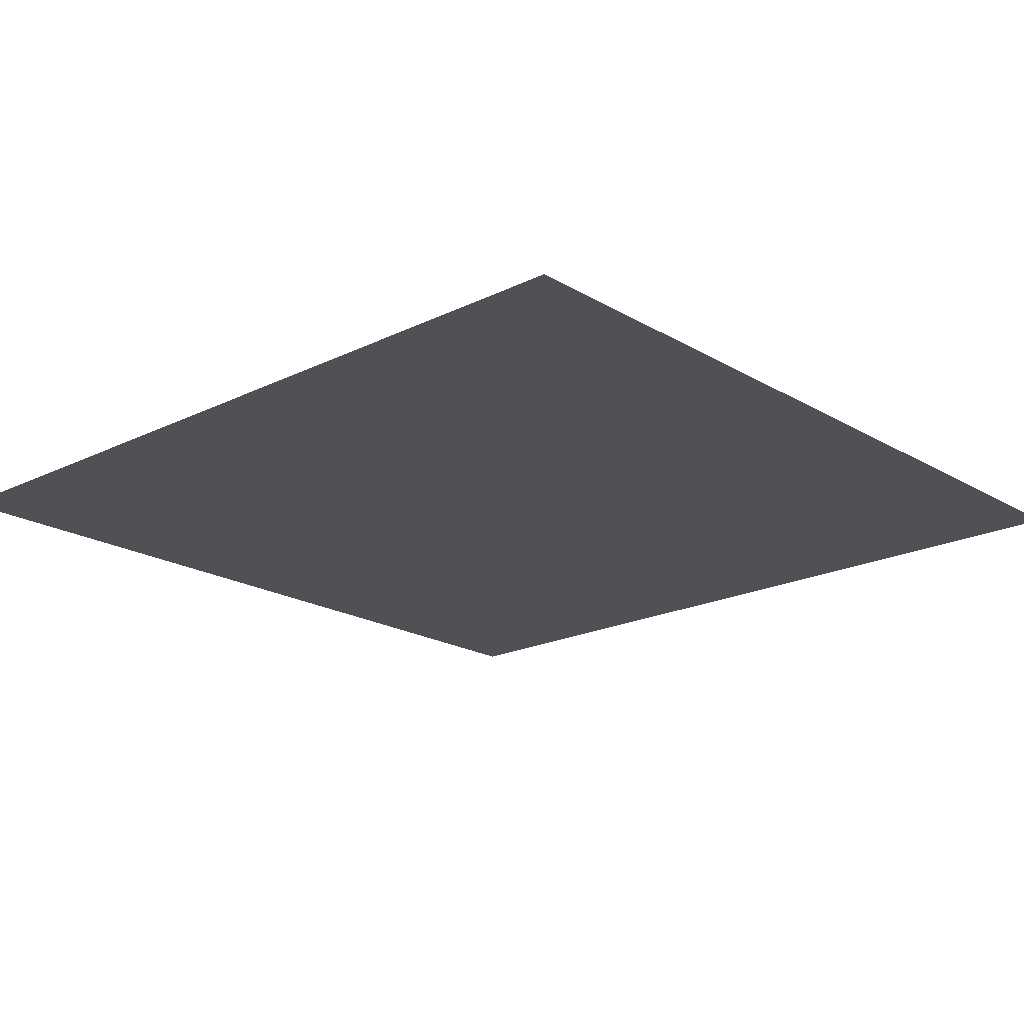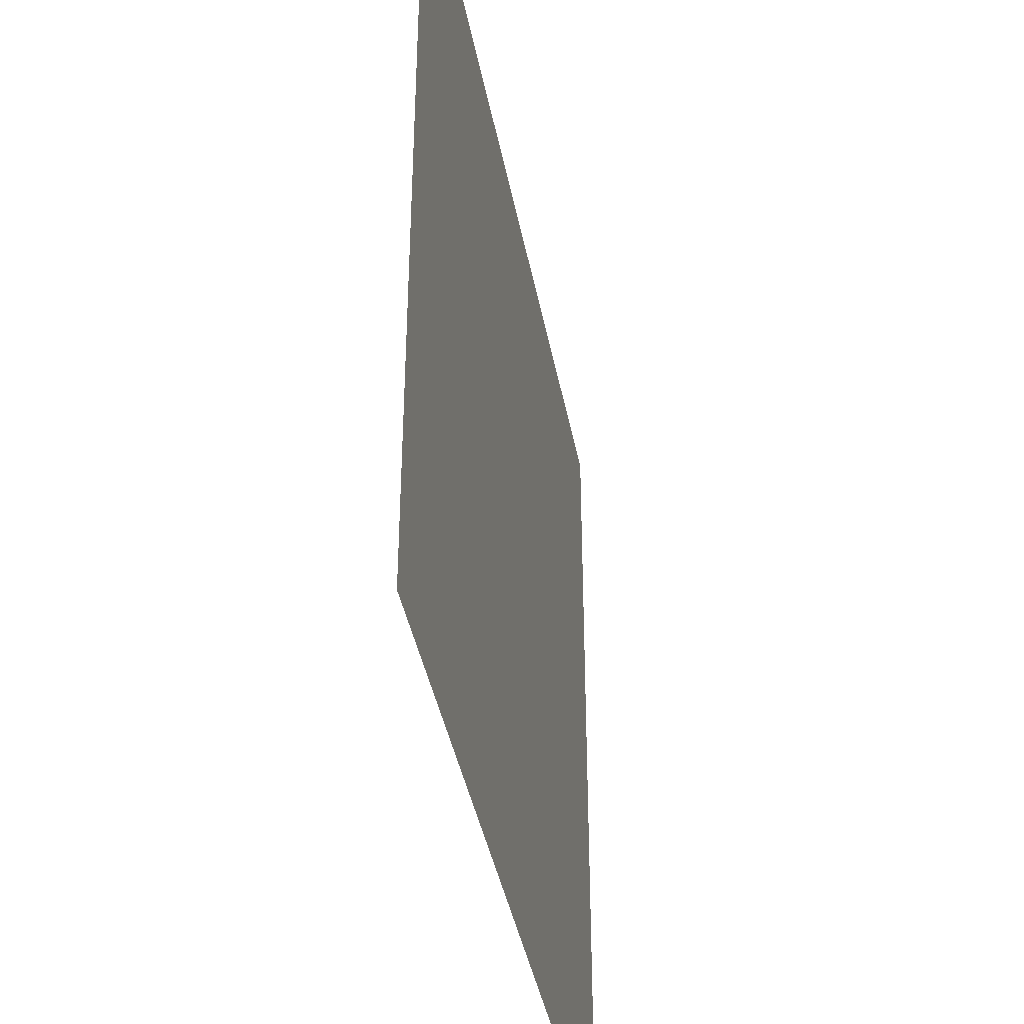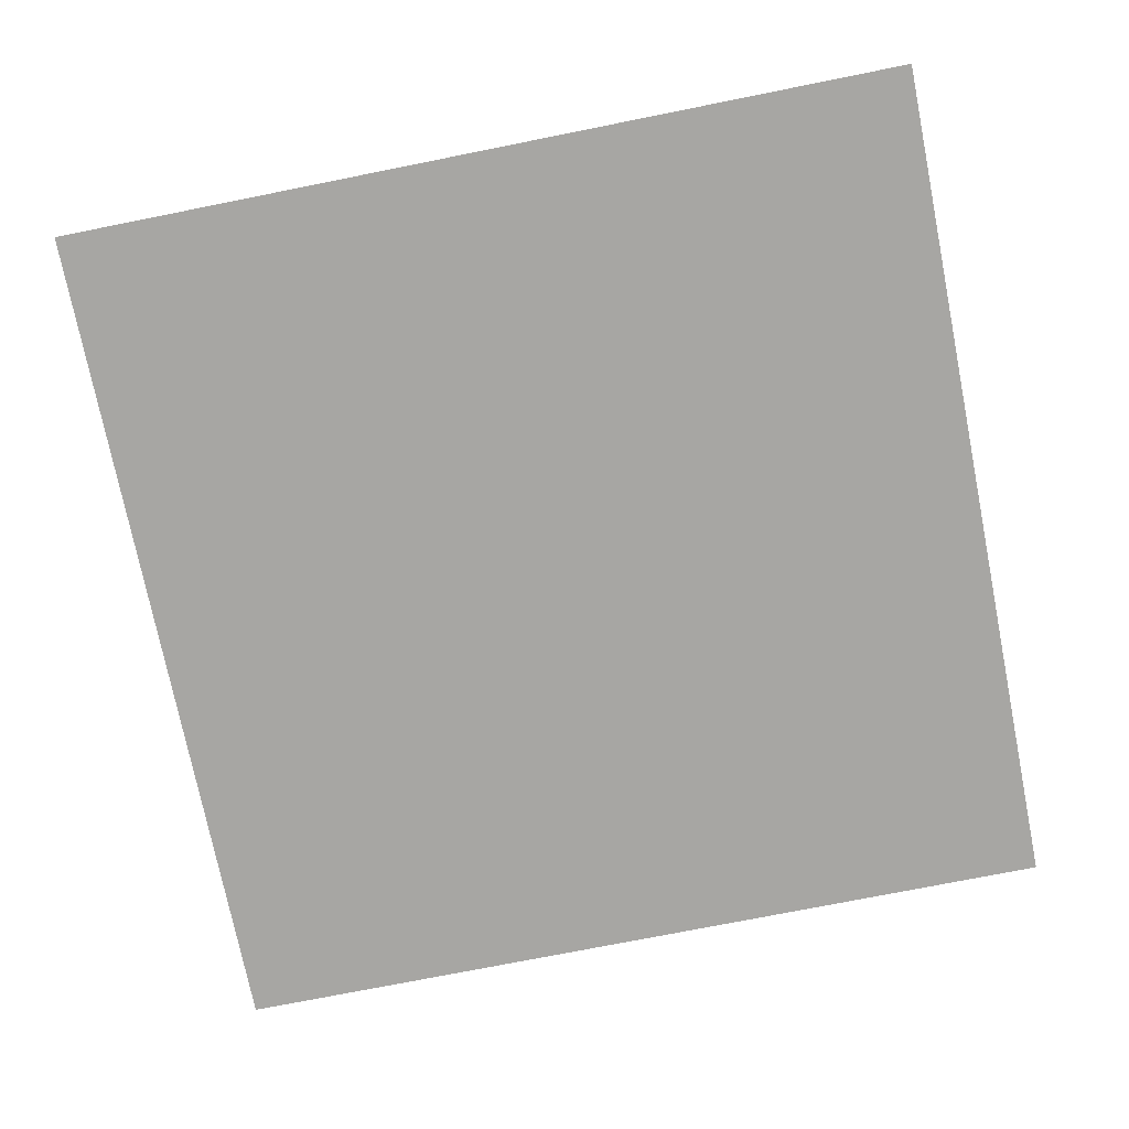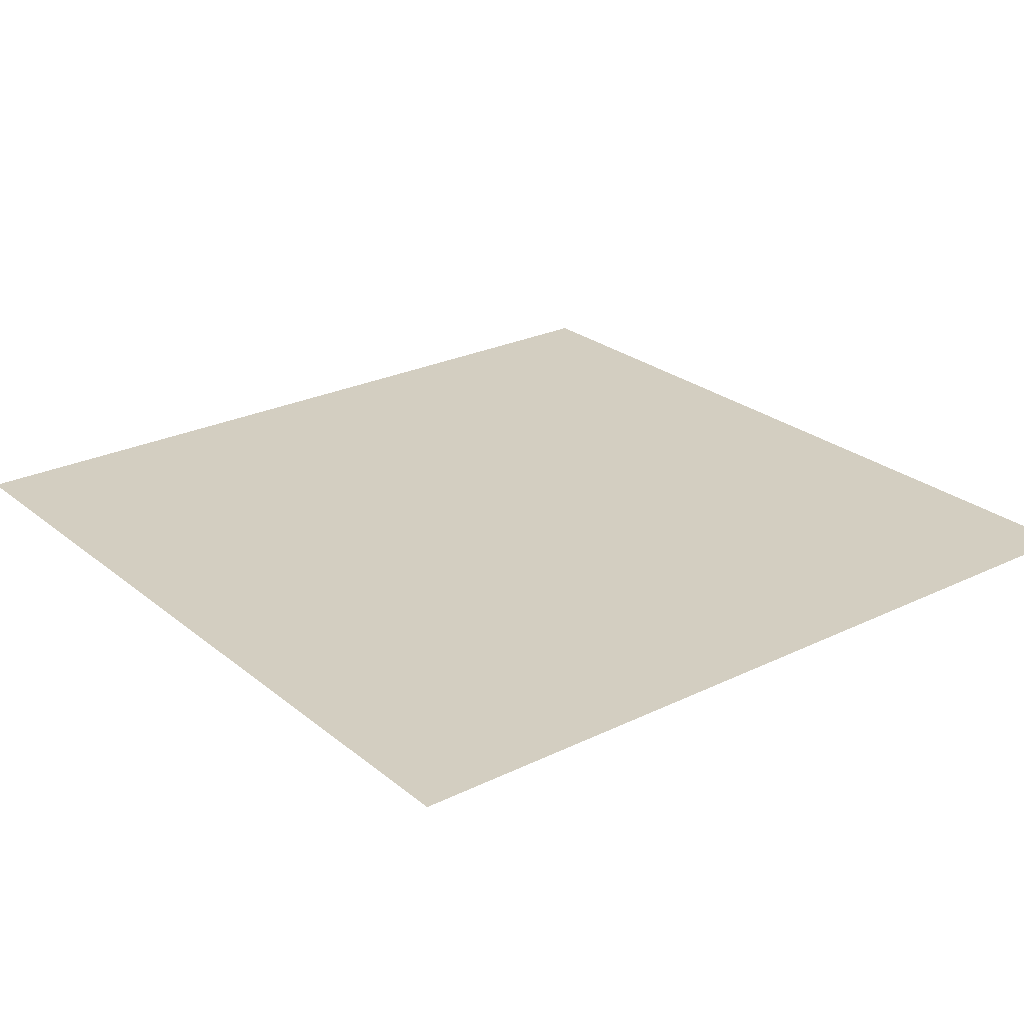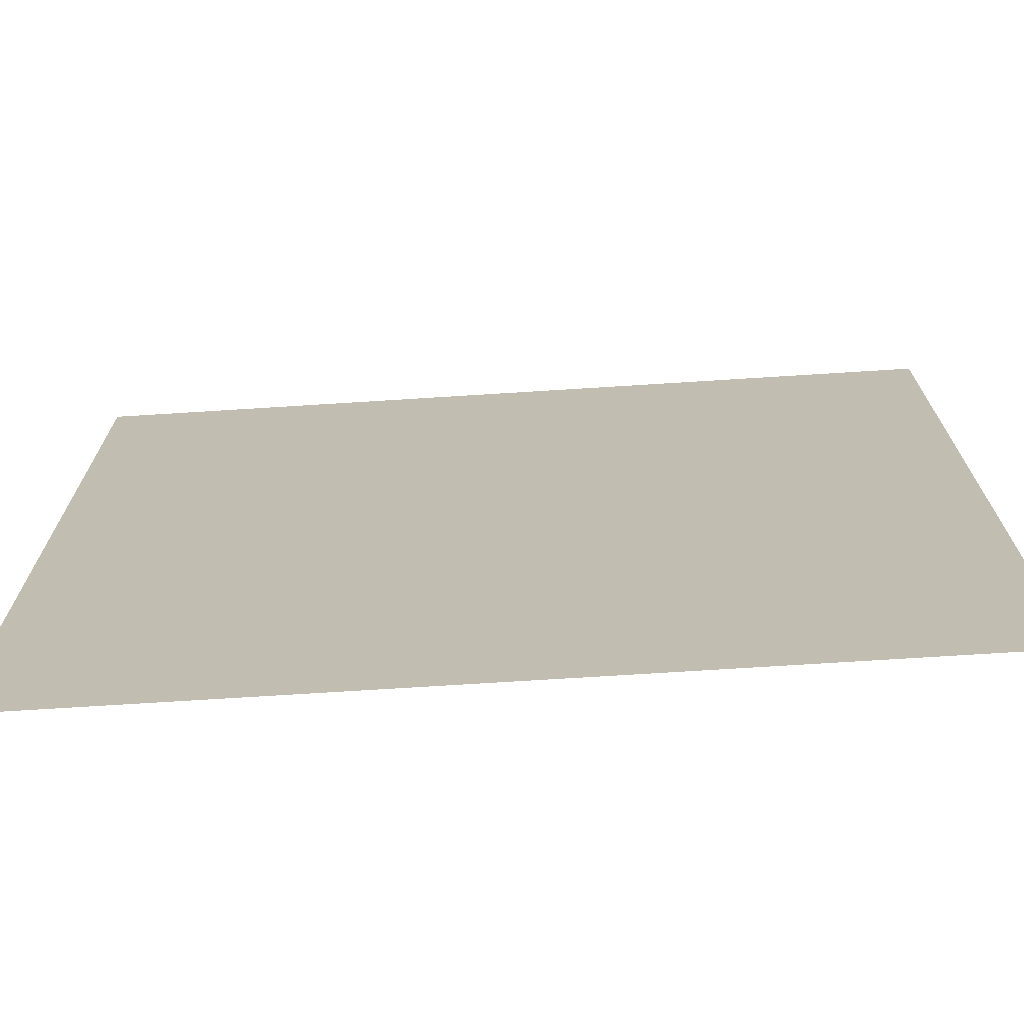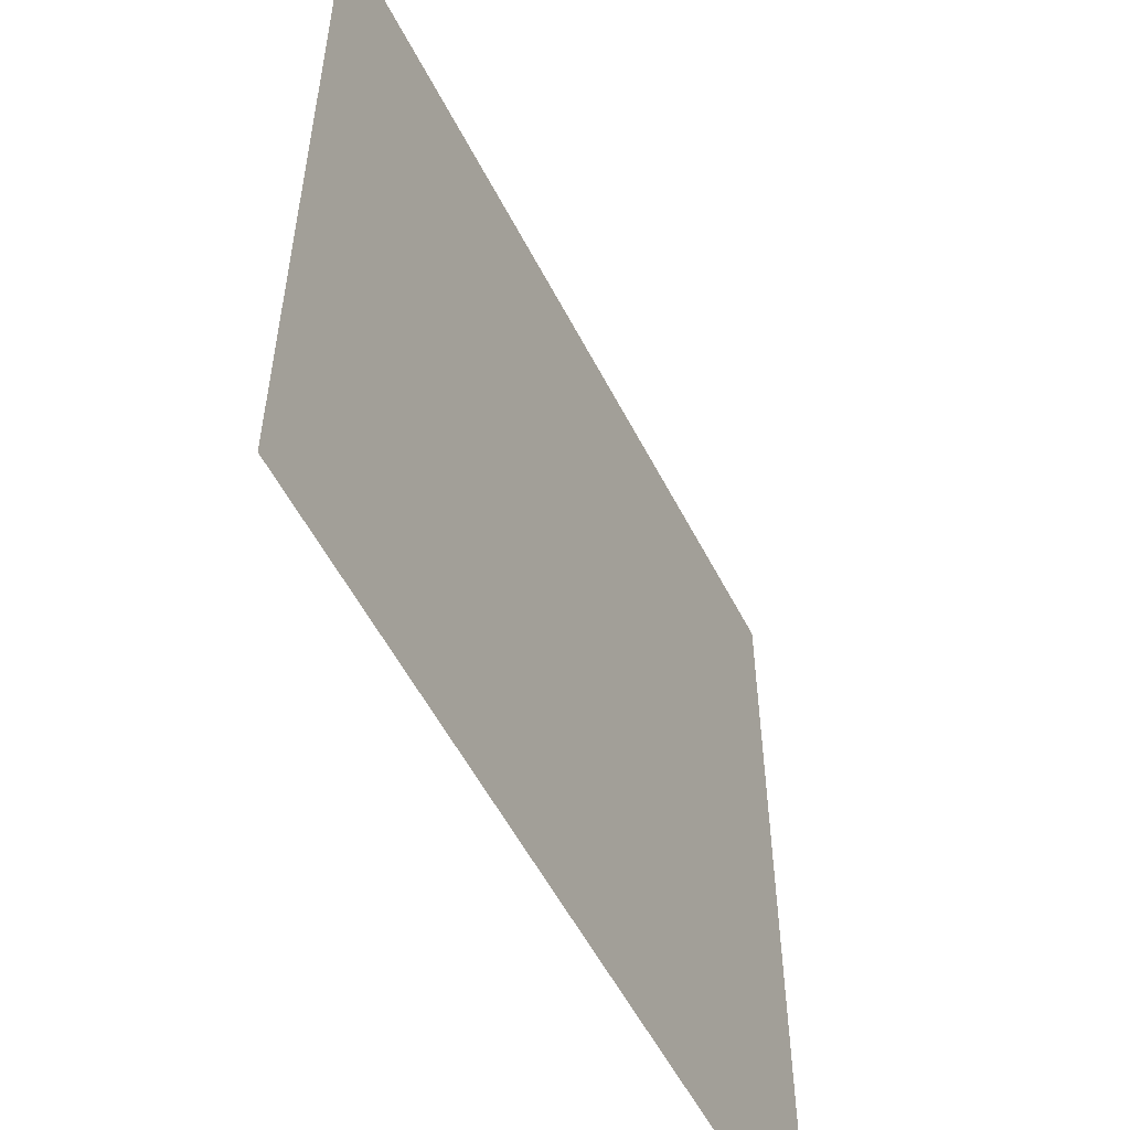
<metadata>
{"format":"obj","ext":"obj","renderer":"f3d","projection":"perspective","resolution":1024,"background":"white","views":[{"elev":-19.7,"azim":-137.6,"up":"+Z"},{"elev":-40.4,"azim":-79.4,"up":"+Y"},{"elev":-74.2,"azim":-78.7,"up":"+Z"},{"elev":25.3,"azim":52.0,"up":"+Z"},{"elev":-72.5,"azim":3.6,"up":"+Y"},{"elev":-55.4,"azim":116.9,"up":"+Y"}]}
</metadata>
<code>
g HardwoodFloor
v -50 50 0
v 50 50 0
v 50 -50 0
v -50 -50 0
f 1 2 4
f 4 2 3

</code>
